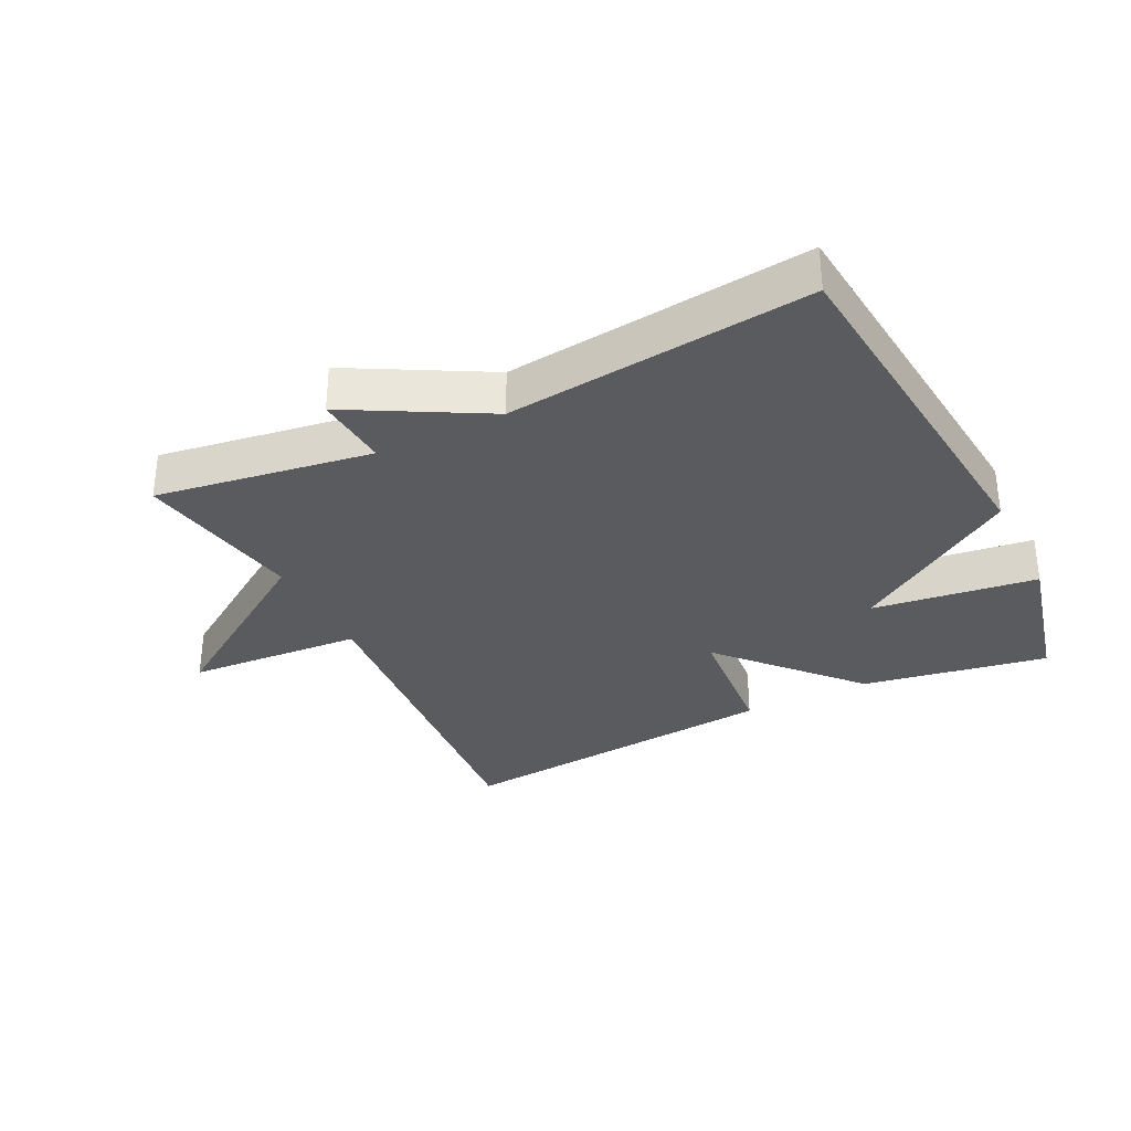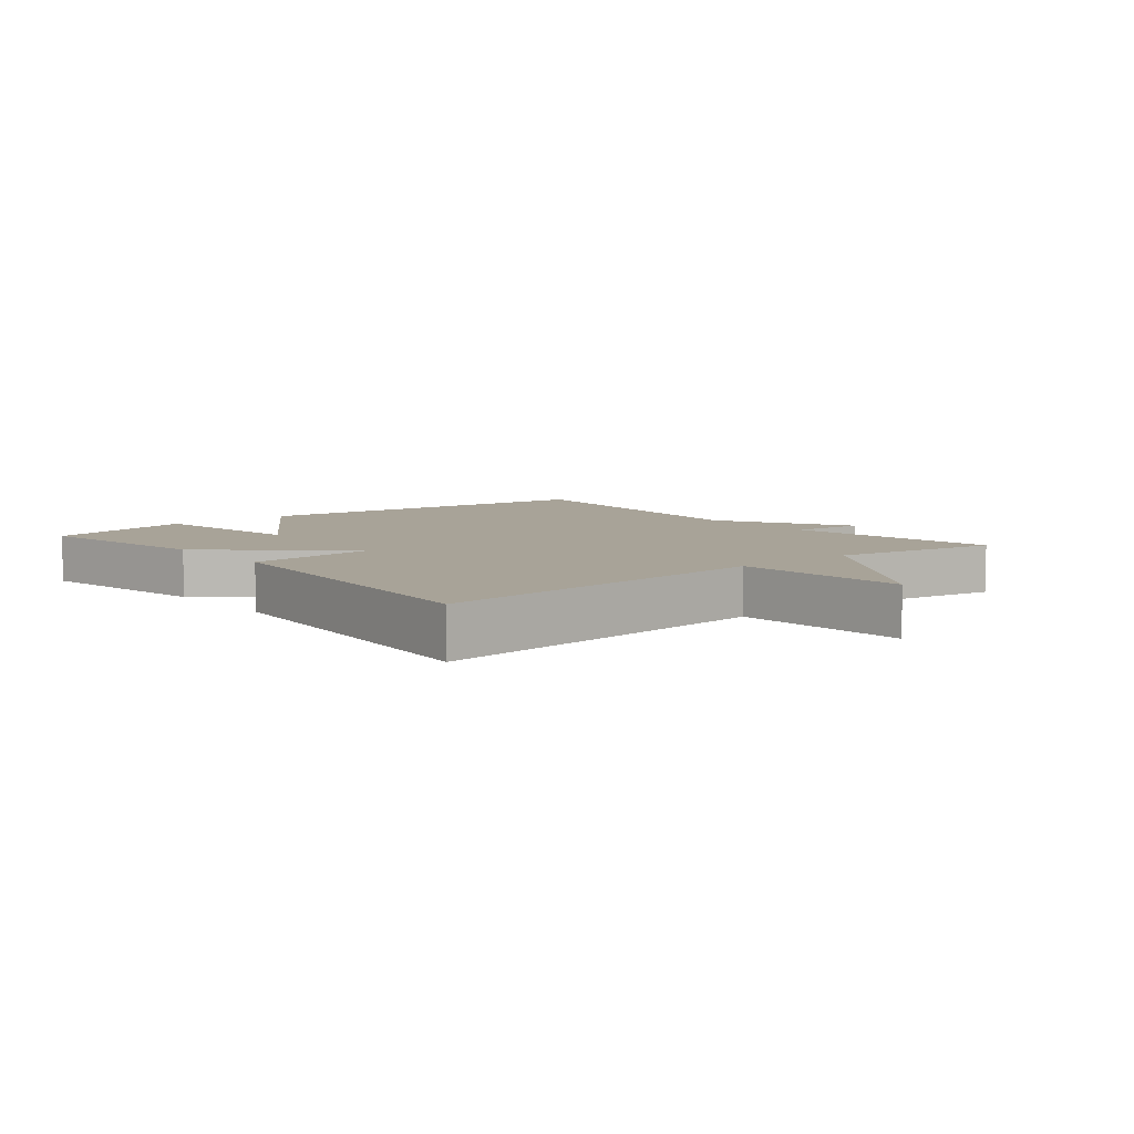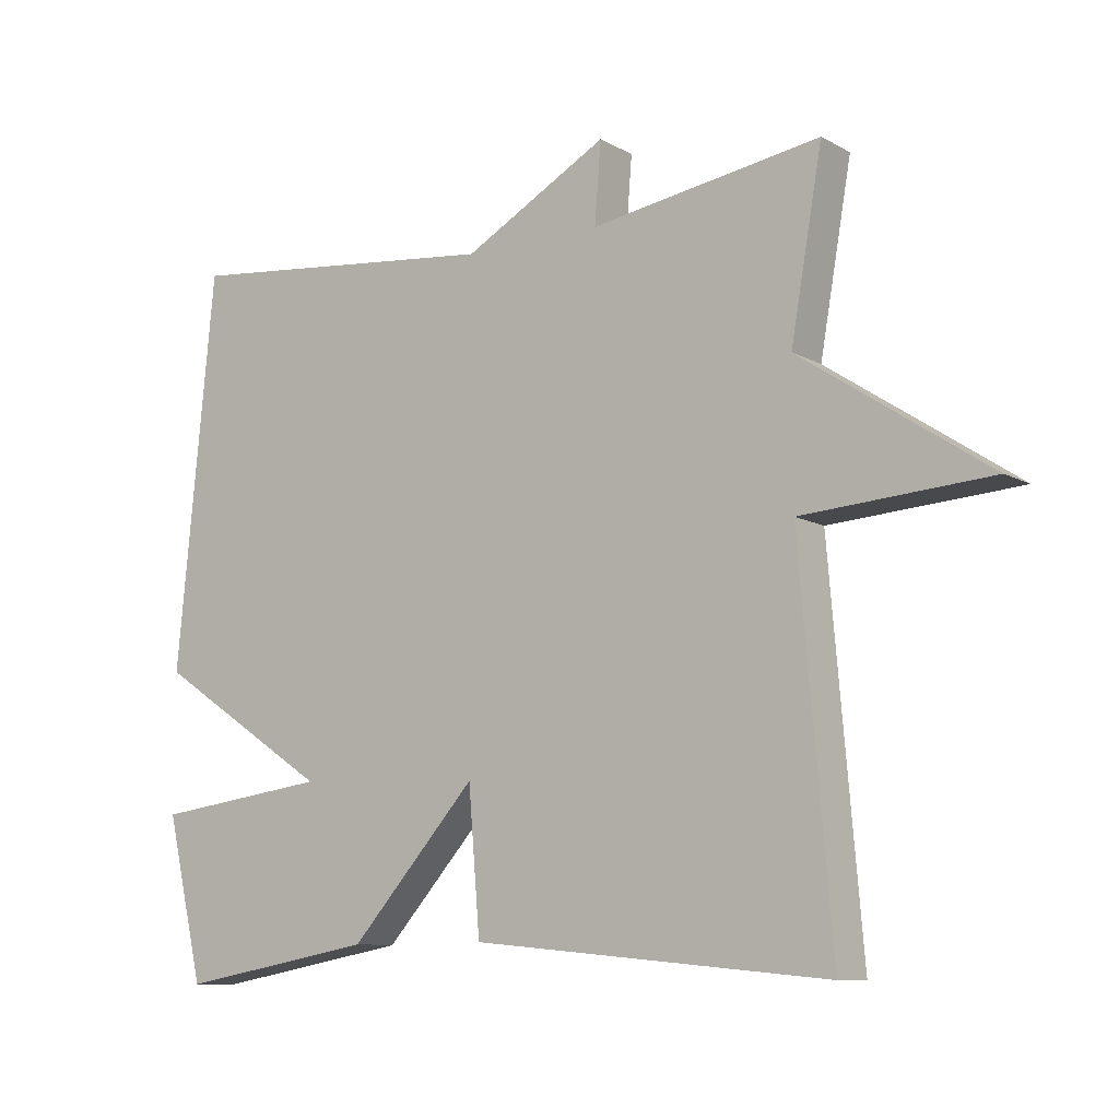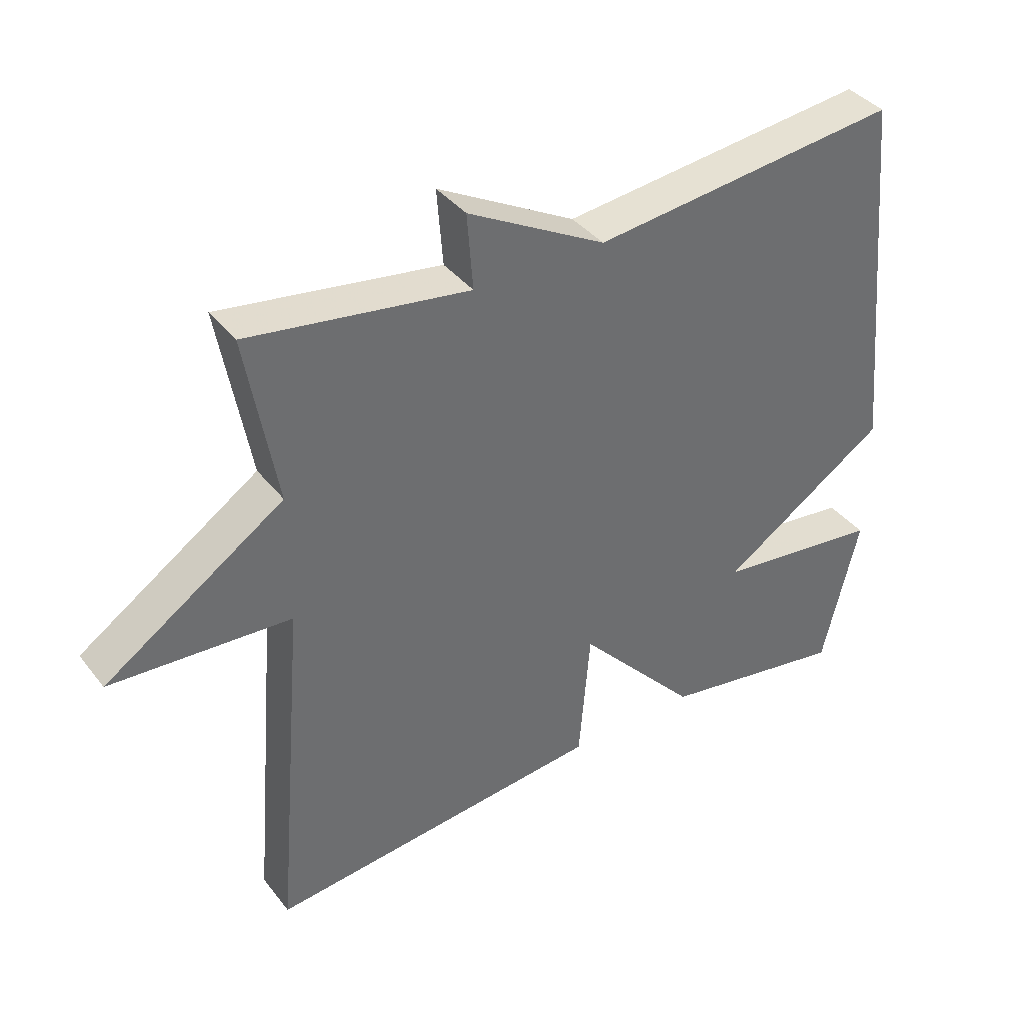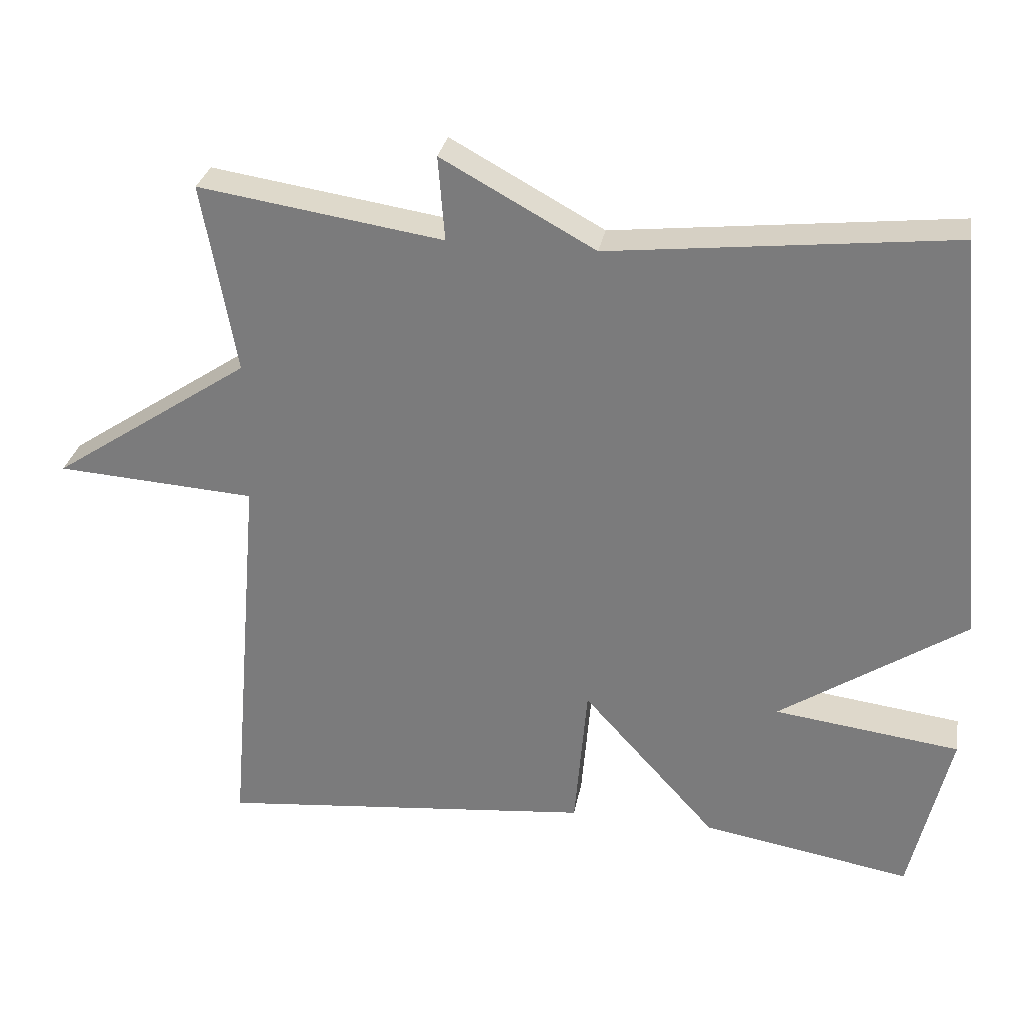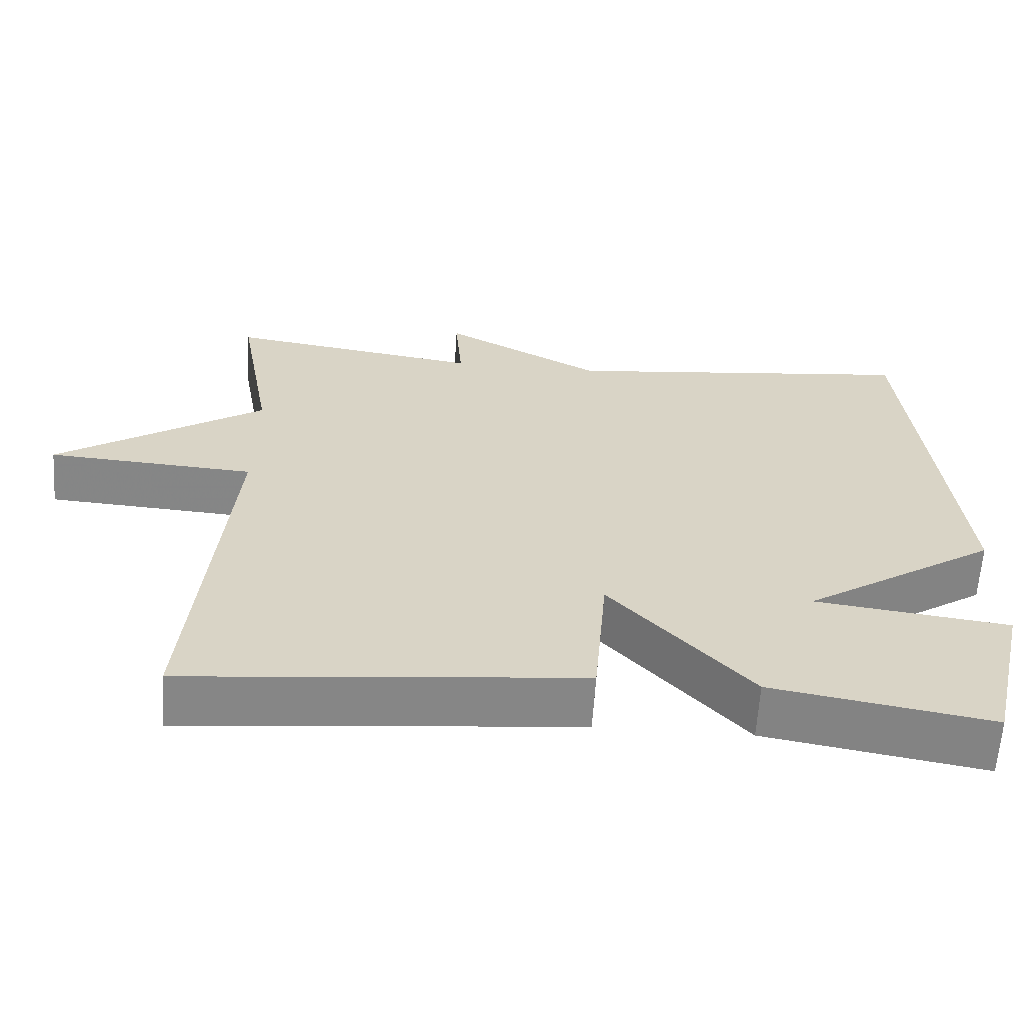
<metadata>
{"format":"obj","ext":"obj","renderer":"f3d","projection":"perspective","resolution":1024,"background":"white","views":[{"elev":-32.8,"azim":26.4,"up":"+Y"},{"elev":6.9,"azim":-129.7,"up":"+Y"},{"elev":-10.0,"azim":-143.9,"up":"+Z"},{"elev":38.7,"azim":-33.7,"up":"+Z"},{"elev":29.7,"azim":10.2,"up":"+Z"},{"elev":-62.2,"azim":-3.7,"up":"+Z"}]}
</metadata>
<code>
v 0.5 0.07 0.5
v 0.555 0.07 -0.067
v 0.301 0.07 -0.234
v 0.555 0.07 -0.267
v 0.5 0.07 -0.5
v 0.214 0.07 -0.45
v 0.031 0.07 -0.247
v 0.014 0.07 -0.45
v -0.5 0.07 -0.5
v -0.454 0.07 0.04
v -0.726 0.07 0.058
v -0.454 0.07 0.24
v -0.5 0.07 0.5
v -0.167 0.07 0.449
v -0.176 0.07 0.564
v 0.033 0.07 0.449
v 0.5 0 0.5
v 0.555 0 -0.067
v 0.301 0 -0.234
v 0.555 0 -0.267
v 0.5 0 -0.5
v 0.214 0 -0.45
v 0.031 0 -0.247
v 0.014 0 -0.45
v -0.5 0 -0.5
v -0.454 0 0.04
v -0.726 0 0.058
v -0.454 0 0.24
v -0.5 0 0.5
v -0.167 0 0.449
v -0.176 0 0.564
v 0.033 0 0.449
f 14 15 16
f 12 13 14
f 12 14 16
f 12 16 1
f 11 12 1
f 10 11 1
f 7 8 9 10
f 5 6 7
f 4 5 7
f 3 4 7
f 3 7 10
f 2 3 10
f 1 2 10
f 32 31 30
f 30 29 28
f 32 30 28
f 17 32 28
f 17 28 27
f 17 27 26
f 26 25 24 23
f 23 22 21
f 23 21 20
f 23 20 19
f 26 23 19
f 26 19 18
f 26 18 17
f 1 17 18 2
f 2 18 19 3
f 3 19 20 4
f 4 20 21 5
f 5 21 22 6
f 6 22 23 7
f 7 23 24 8
f 8 24 25 9
f 9 25 26 10
f 10 26 27 11
f 11 27 28 12
f 12 28 29 13
f 13 29 30 14
f 14 30 31 15
f 15 31 32 16
f 16 32 17 1

</code>
